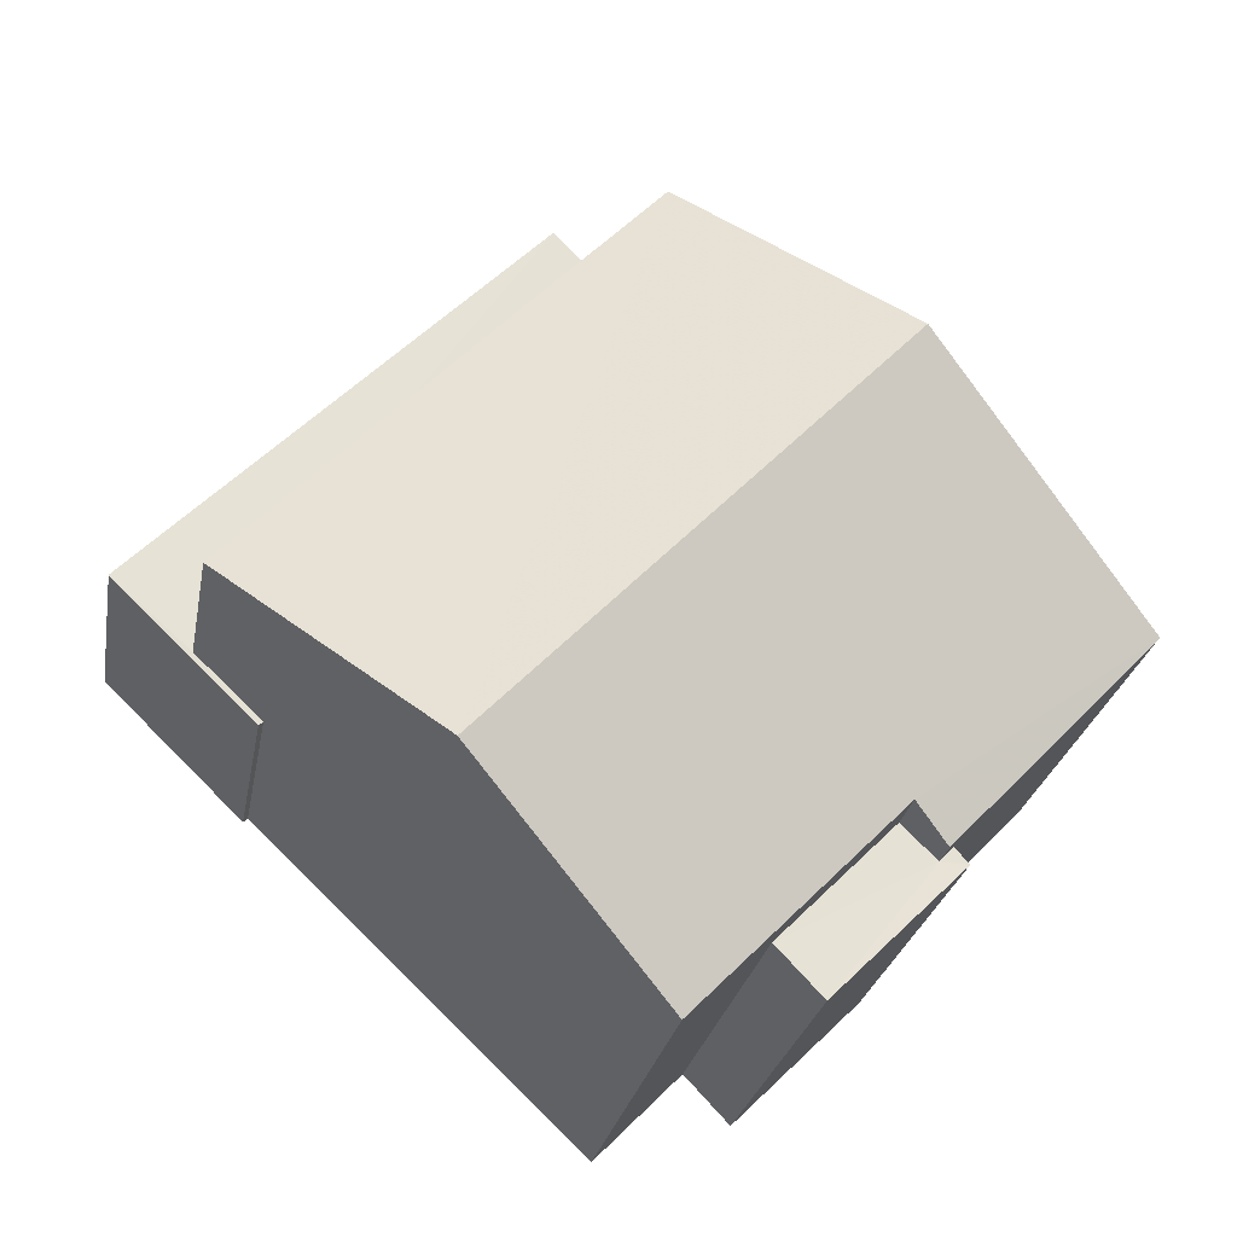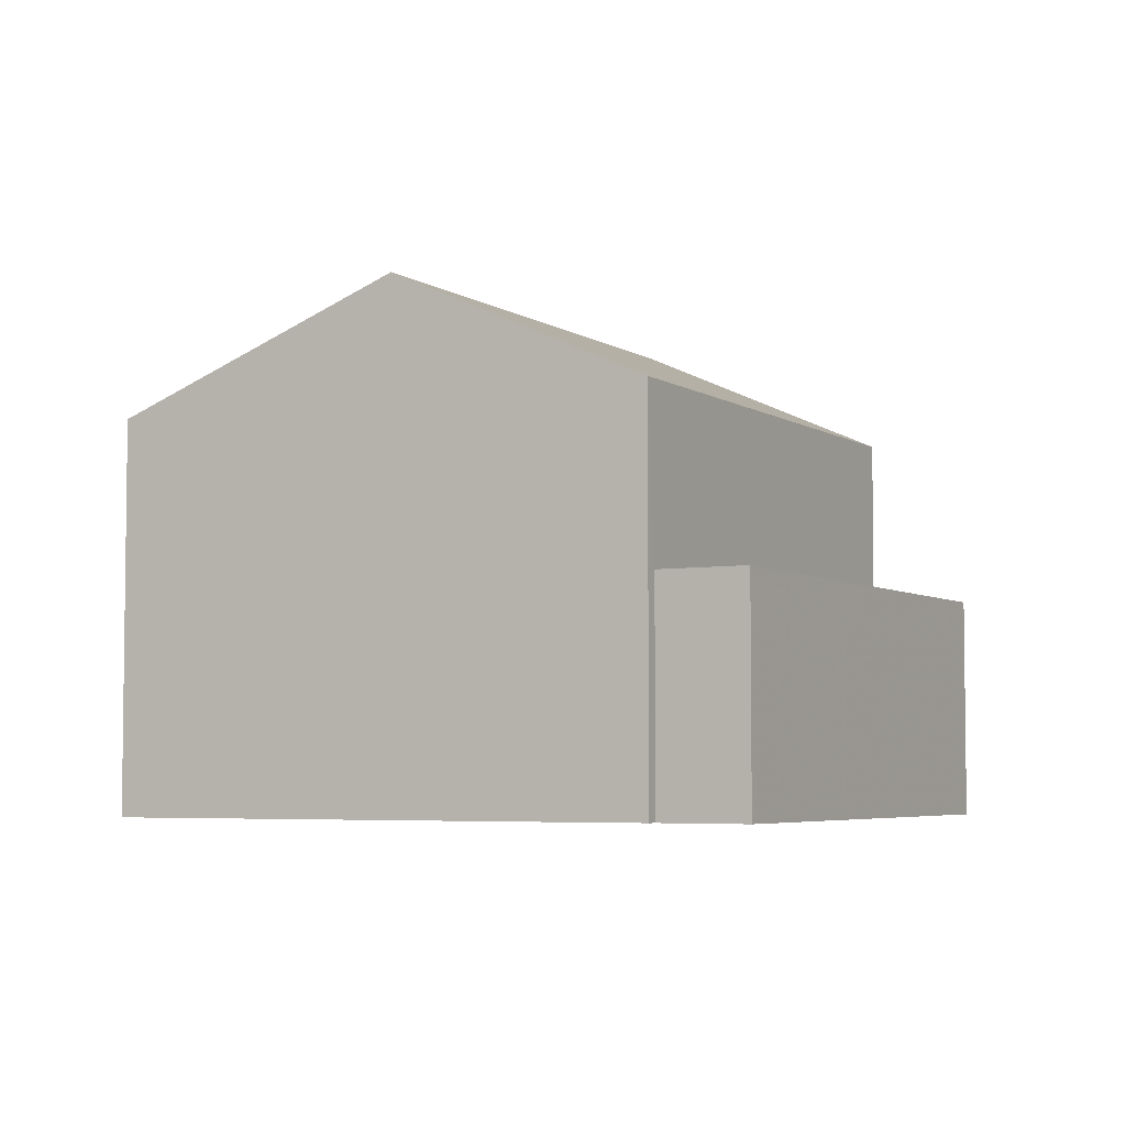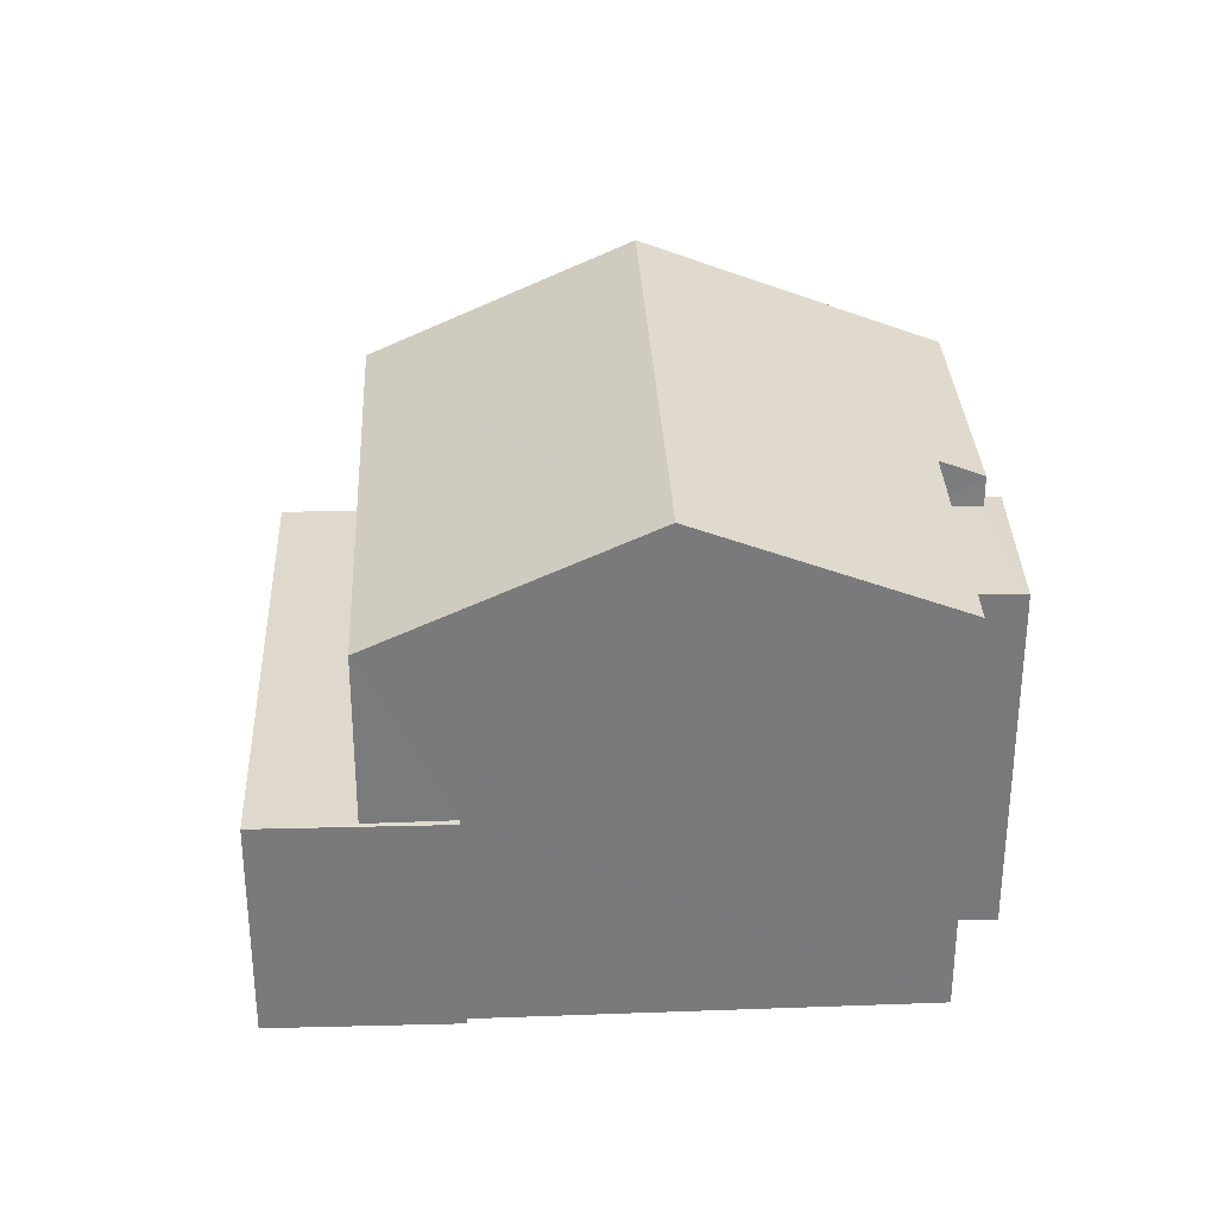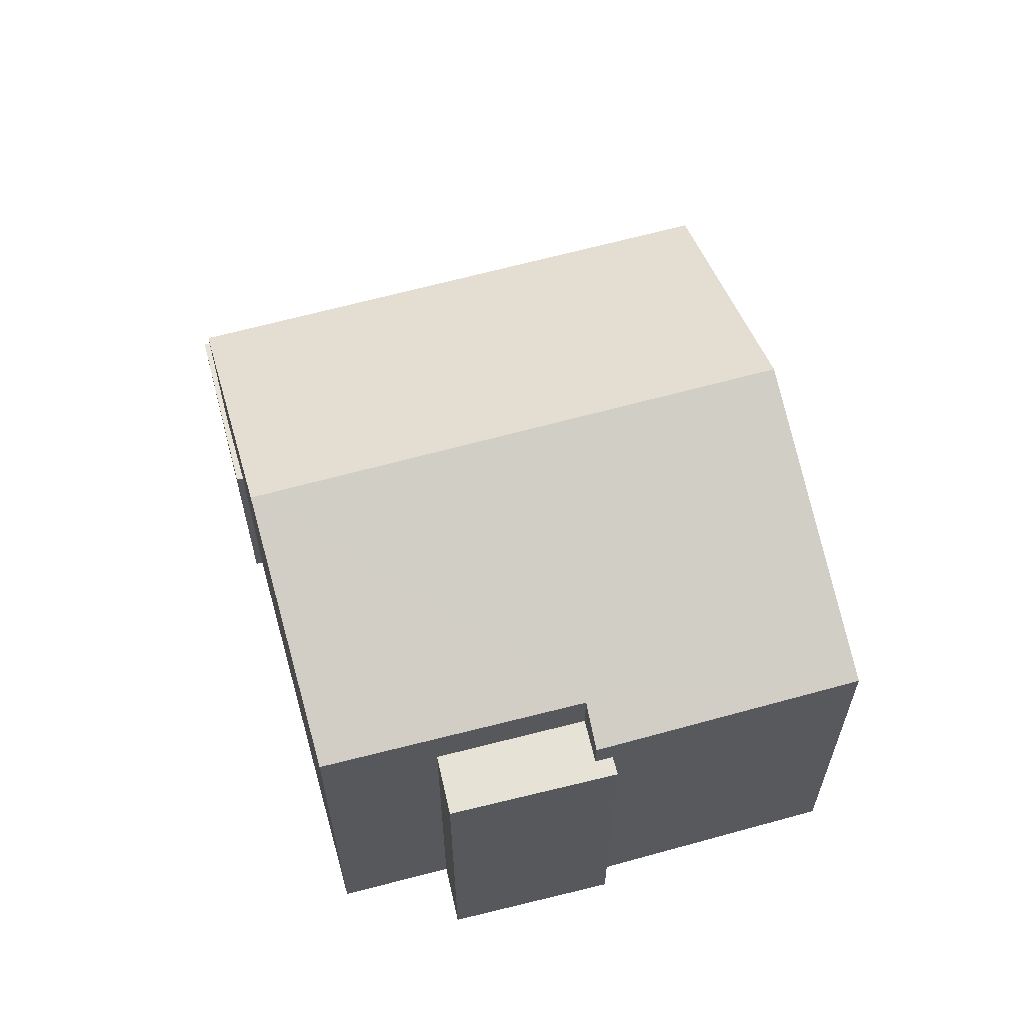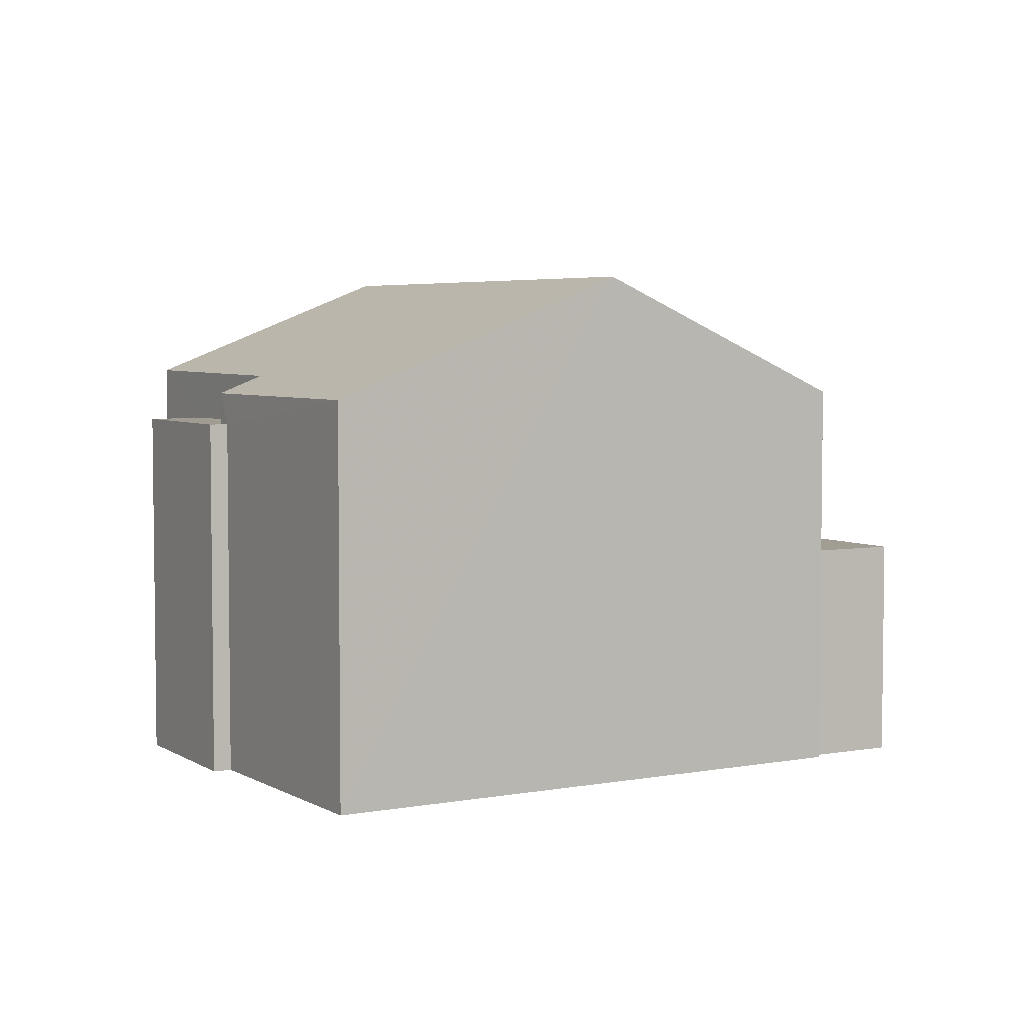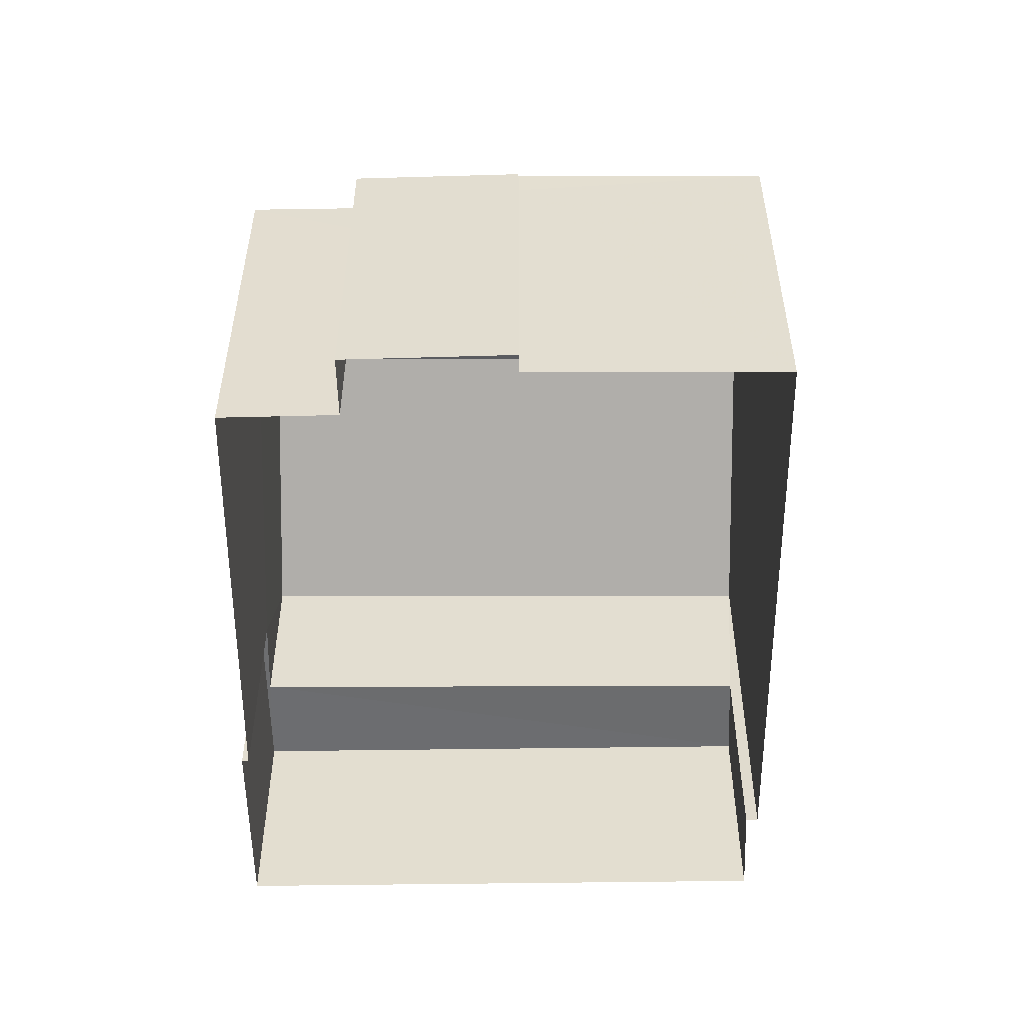
<metadata>
{"format":"obj","ext":"obj","renderer":"f3d","projection":"perspective","resolution":1024,"background":"white","views":[{"elev":-25.6,"azim":-10.0,"up":"+Y"},{"elev":-4.8,"azim":164.4,"up":"+Z"},{"elev":32.1,"azim":-46.6,"up":"+Z"},{"elev":63.0,"azim":30.6,"up":"+Z"},{"elev":4.6,"azim":105.7,"up":"+Z"},{"elev":-54.0,"azim":46.4,"up":"+Z"}]}
</metadata>
<code>
v -2.254e+05 -1.284e+05 11.94
v -2.254e+05 -1.284e+05 11.94
v -2.254e+05 -1.284e+05 11.94
v -2.254e+05 -1.284e+05 11.94
v -2.254e+05 -1.284e+05 11.94
v -2.254e+05 -1.284e+05 11.94
v -2.254e+05 -1.284e+05 11.94
v -2.254e+05 -1.284e+05 11.94
v -2.254e+05 -1.284e+05 11.94
v -2.254e+05 -1.284e+05 11.94
v -2.254e+05 -1.284e+05 11.94
v -2.254e+05 -1.284e+05 11.94
v -2.254e+05 -1.284e+05 18.48
v -2.254e+05 -1.284e+05 18.48
v -2.254e+05 -1.284e+05 20.45
v -2.254e+05 -1.284e+05 20.45
v -2.254e+05 -1.284e+05 18.77
v -2.254e+05 -1.284e+05 18.48
v -2.254e+05 -1.284e+05 18.8
v -2.254e+05 -1.284e+05 18.48
v -2.254e+05 -1.284e+05 15.64
v -2.254e+05 -1.284e+05 15.64
v -2.254e+05 -1.284e+05 15.64
v -2.254e+05 -1.284e+05 15.64
v -2.254e+05 -1.284e+05 15.64
v -2.254e+05 -1.284e+05 15.64
v -2.254e+05 -1.284e+05 17.95
v -2.254e+05 -1.284e+05 17.95
v -2.254e+05 -1.284e+05 17.95
v -2.254e+05 -1.284e+05 17.95
v -2.254e+05 -1.284e+05 17.95
v -2.254e+05 -1.284e+05 17.95
f 1 2 3
f 4 5 1
f 6 7 8
f 1 3 6
f 4 9 10
f 11 6 8
f 9 11 12
f 4 1 9
f 1 6 9
f 9 6 11
f 13 14 15
f 16 13 15
f 15 17 16
f 16 17 18
f 15 19 17
f 18 17 20
f 21 22 23
f 22 24 23
f 23 25 26
f 23 24 25
f 27 28 29
f 29 28 30
f 27 31 28
f 30 28 32
f 2 21 13
f 13 21 14
f 2 1 21
f 14 21 23
f 6 27 7
f 6 31 27
f 1 5 22
f 21 1 22
f 9 12 26
f 14 23 26
f 14 26 15
f 26 12 19
f 15 26 19
f 24 4 10
f 25 24 10
f 27 8 7
f 27 29 8
f 32 20 17
f 32 28 20
f 9 25 10
f 9 26 25
f 12 30 19
f 19 30 17
f 12 11 30
f 17 30 32
f 18 3 16
f 3 2 16
f 2 13 16
f 6 3 31
f 3 18 31
f 31 20 28
f 31 18 20
f 24 5 4
f 24 22 5
f 11 8 29
f 30 11 29

</code>
